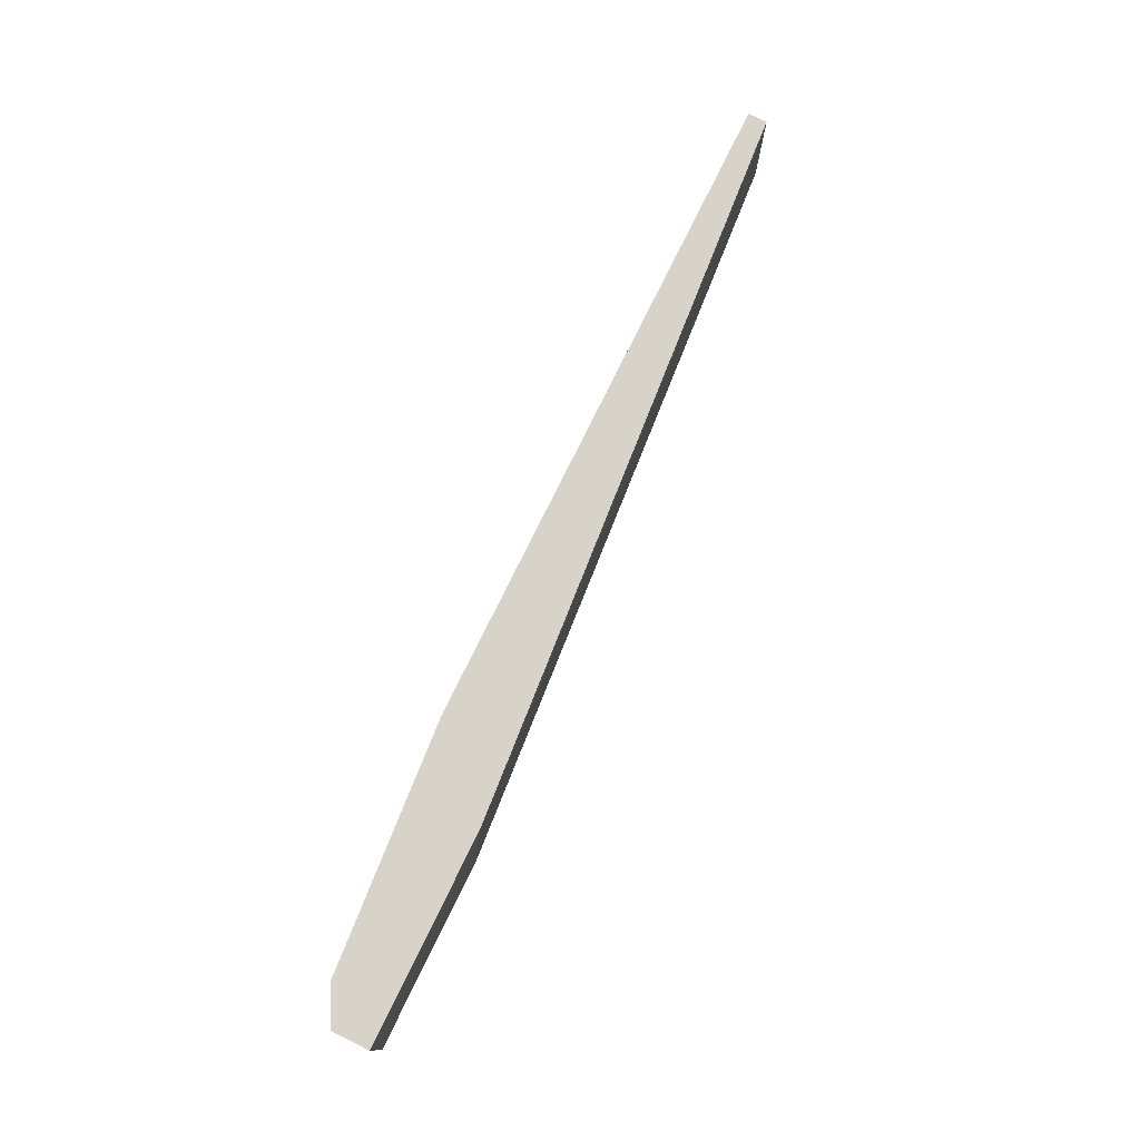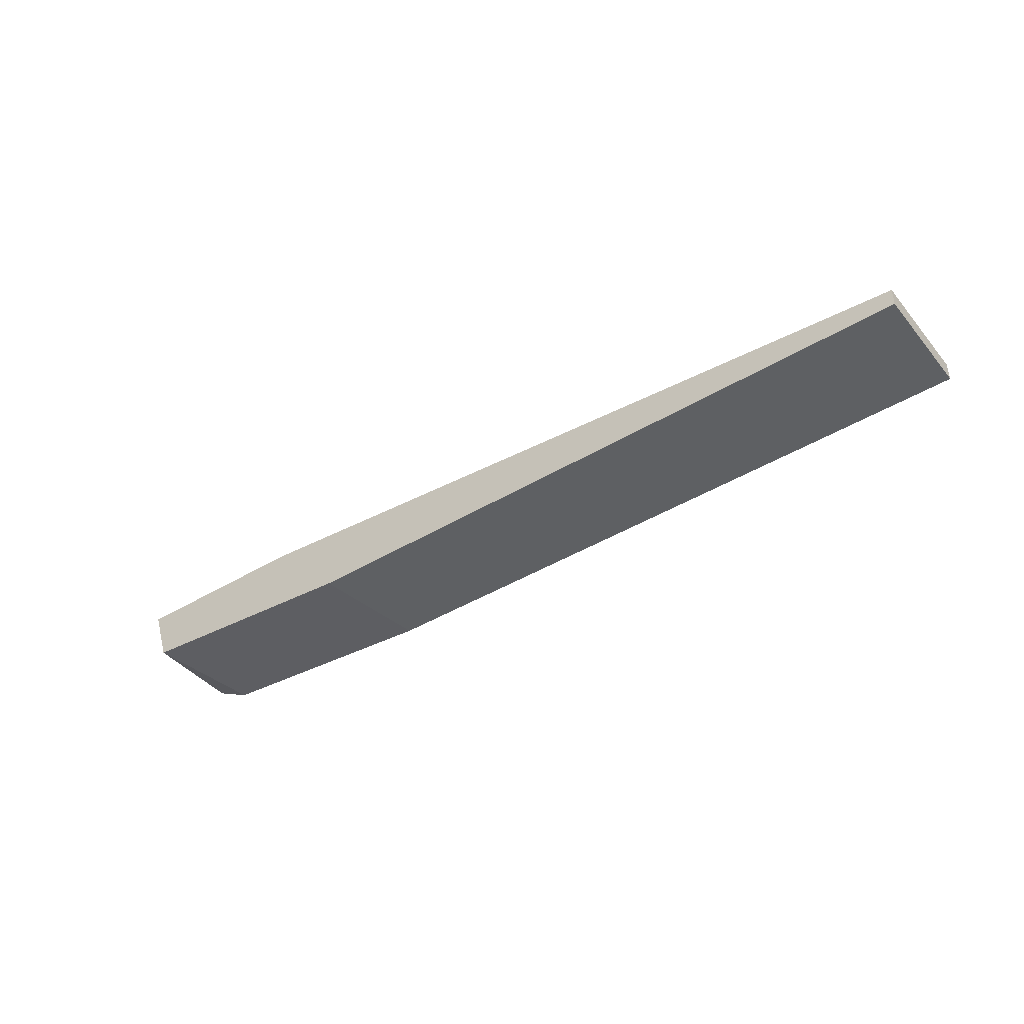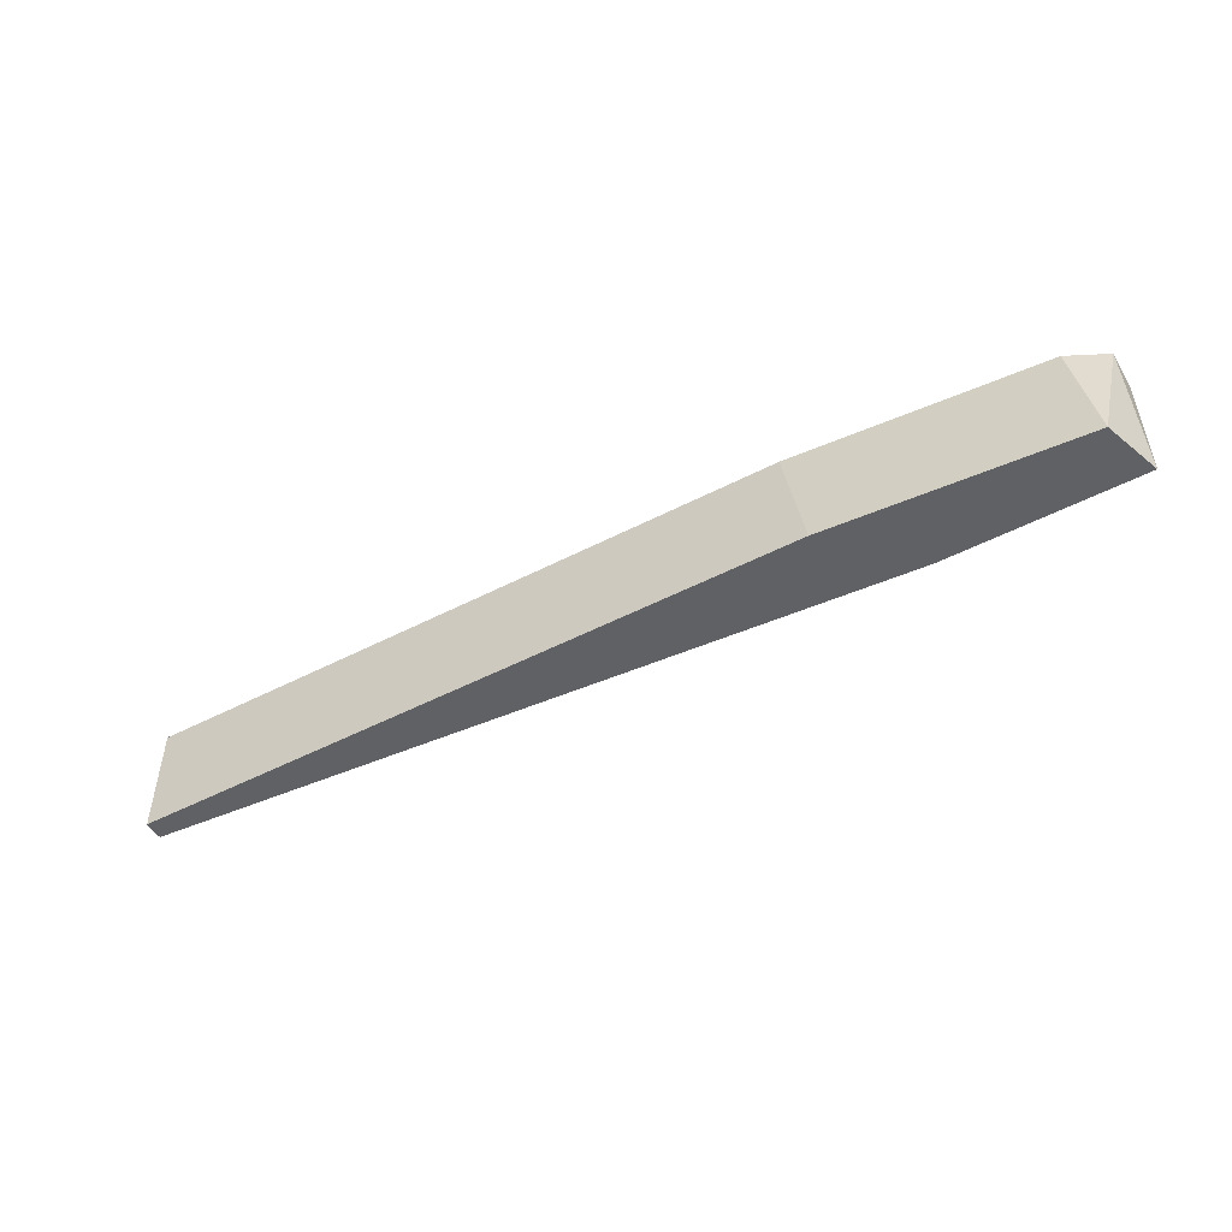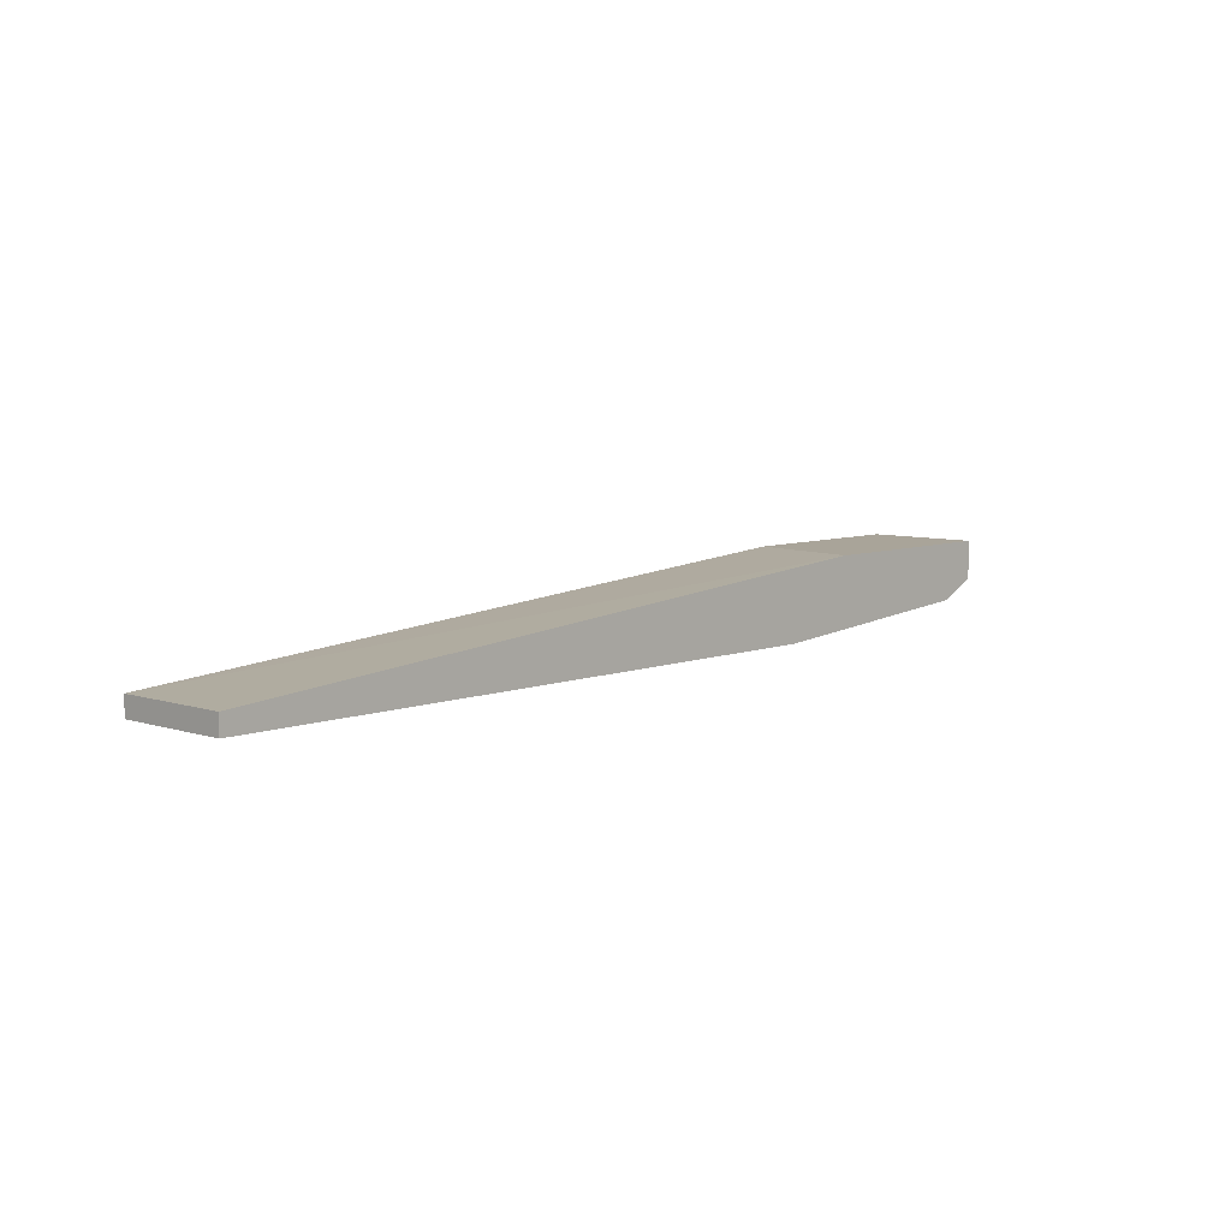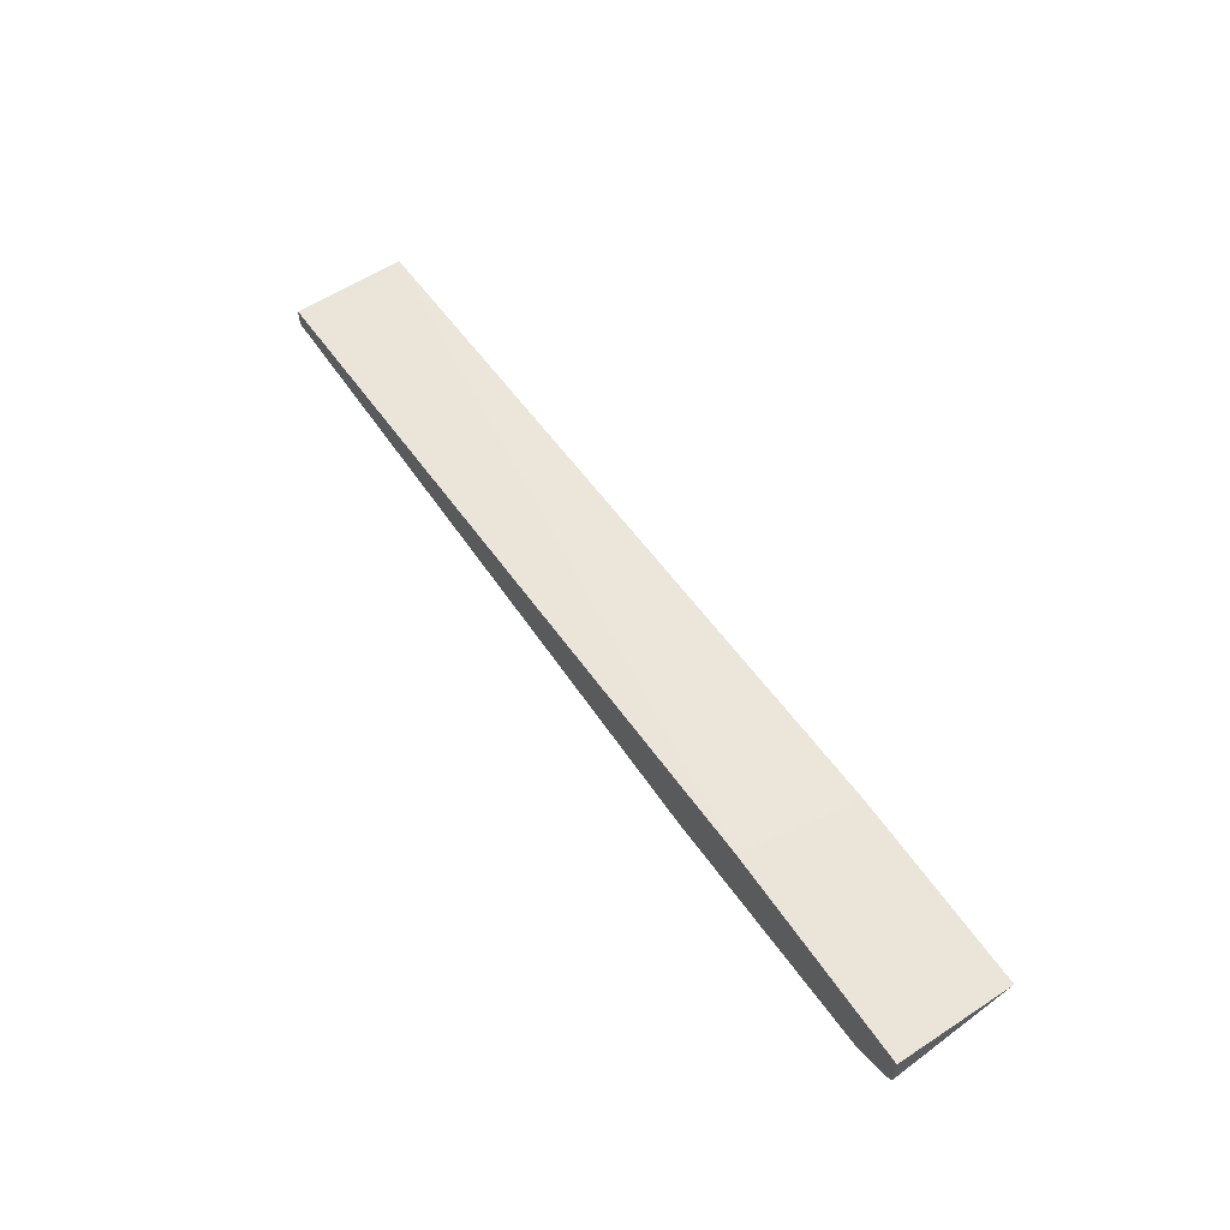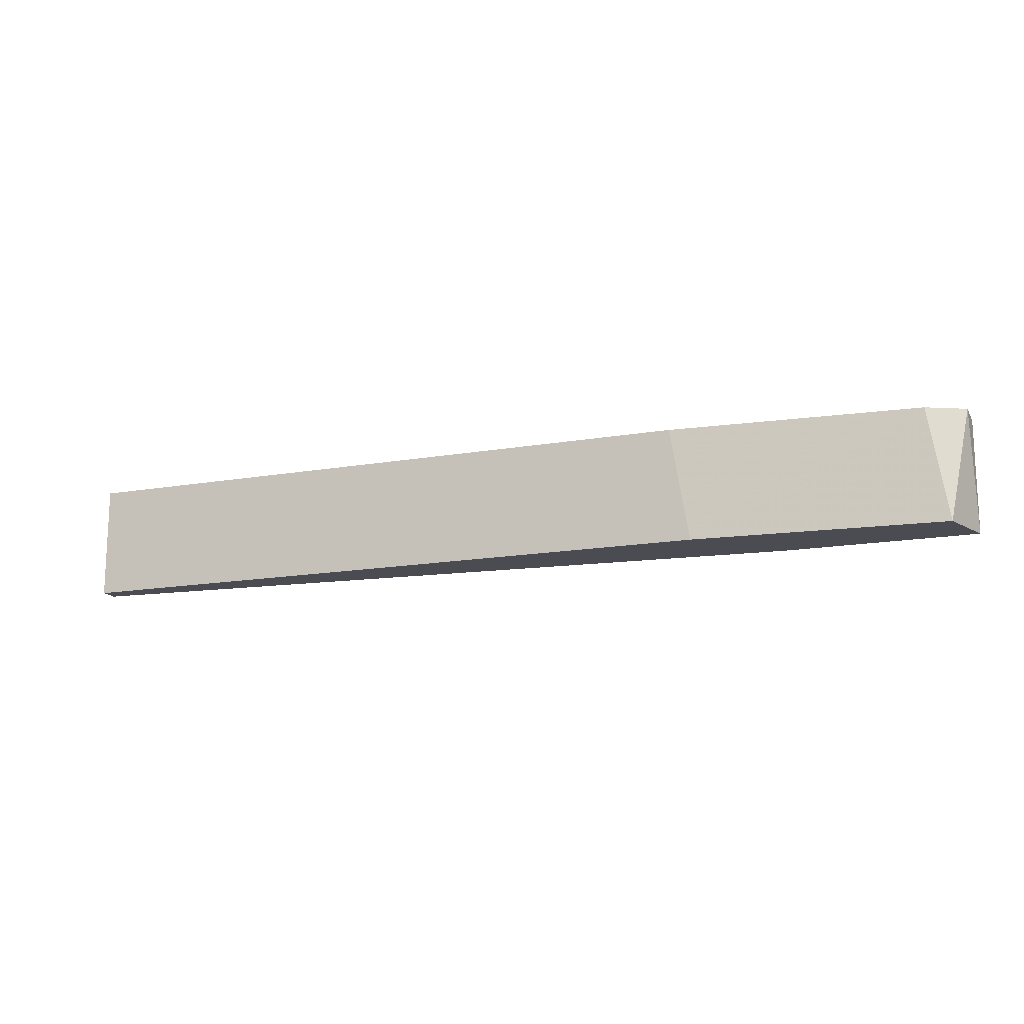
<metadata>
{"format":"obj","ext":"obj","renderer":"f3d","projection":"perspective","resolution":1024,"background":"white","views":[{"elev":76.5,"azim":116.1,"up":"+Z"},{"elev":-42.2,"azim":-144.0,"up":"+Y"},{"elev":-50.0,"azim":29.7,"up":"+Z"},{"elev":7.2,"azim":-47.2,"up":"+Y"},{"elev":58.9,"azim":56.1,"up":"+Y"},{"elev":-15.4,"azim":20.7,"up":"+Z"}]}
</metadata>
<code>
v 0.0194 -0.007078 -0.02068
v -0.02076 -0.007078 -0.02068
v -0.02076 -0.007078 -0.02777
v -0.02076 -0.005897 -0.02068
v -0.02076 -0.005897 -0.02777
v 0.02531 -0.002353 -0.02777
v 0.03712 -0.004716 -0.02068
v 0.03712 -0.002353 -0.02068
v 0.03712 -0.002353 -0.02777
v 0.02058 -0.007078 -0.02777
v 0.03476 -0.005897 -0.02068
v 0.02413 -0.002353 -0.02068
v 0.03594 -0.005897 -0.02777
f 1 10 11
f 5 3 2
f 2 7 12
f 3 5 13
f 7 13 9
f 13 5 9
f 2 3 1
f 7 2 1
f 5 2 4
f 2 12 4
f 12 5 4
f 3 13 10
f 1 3 10
f 5 12 6
f 12 9 6
f 9 5 6
f 12 7 8
f 7 9 8
f 9 12 8
f 13 7 11
f 7 1 11
f 10 13 11

</code>
